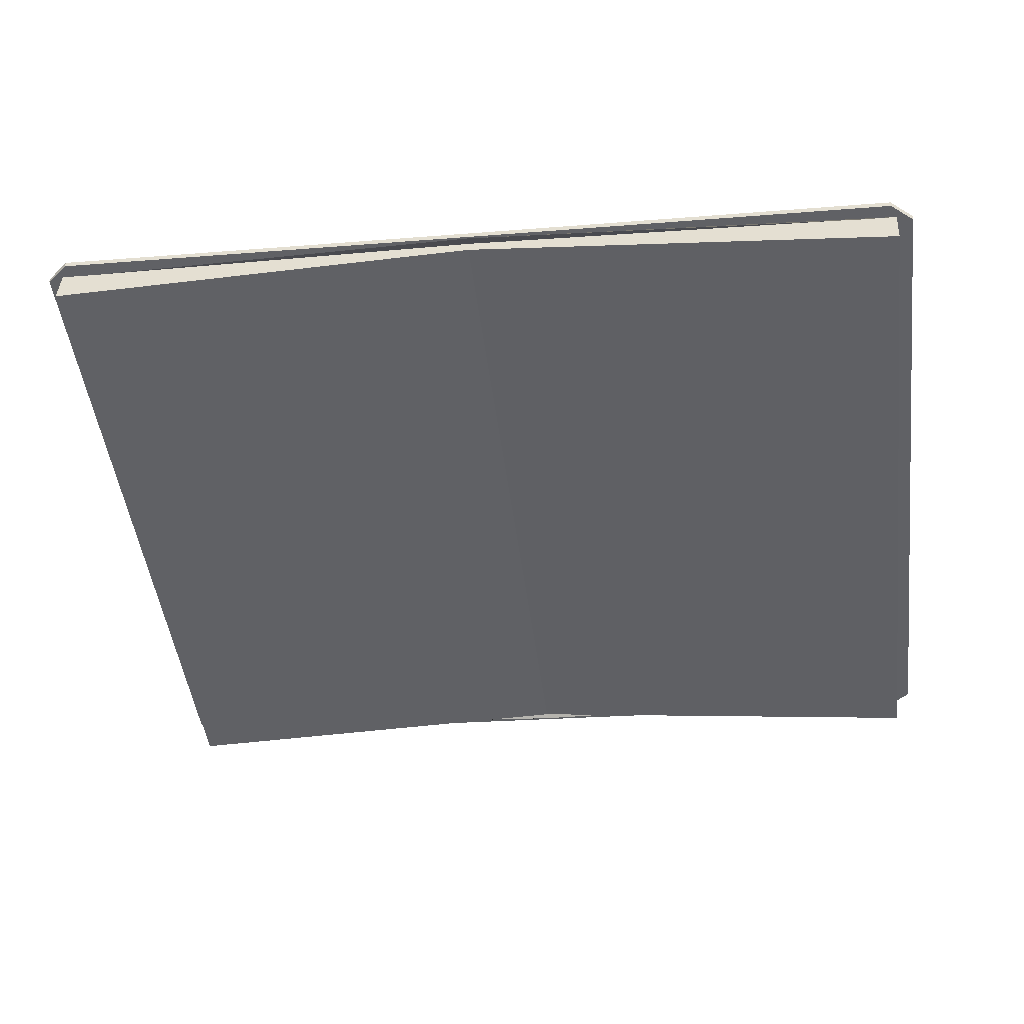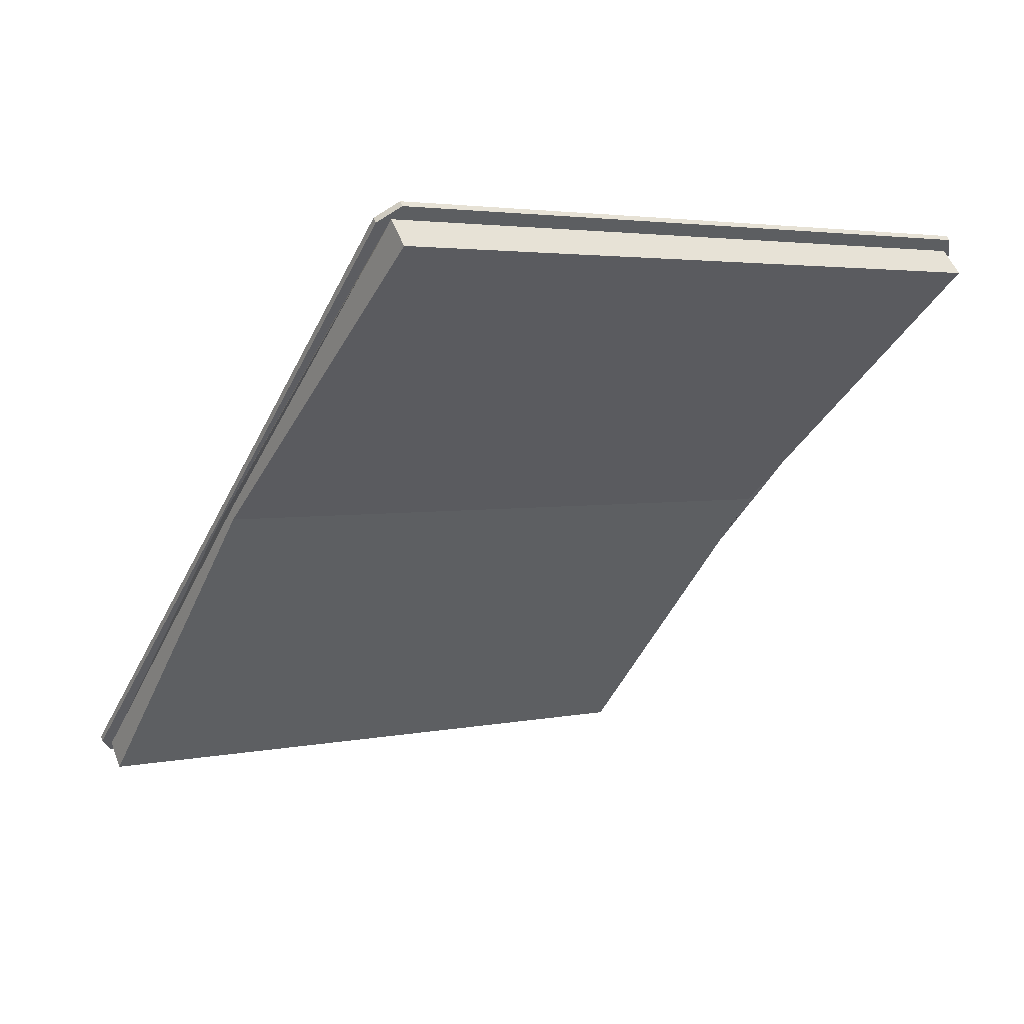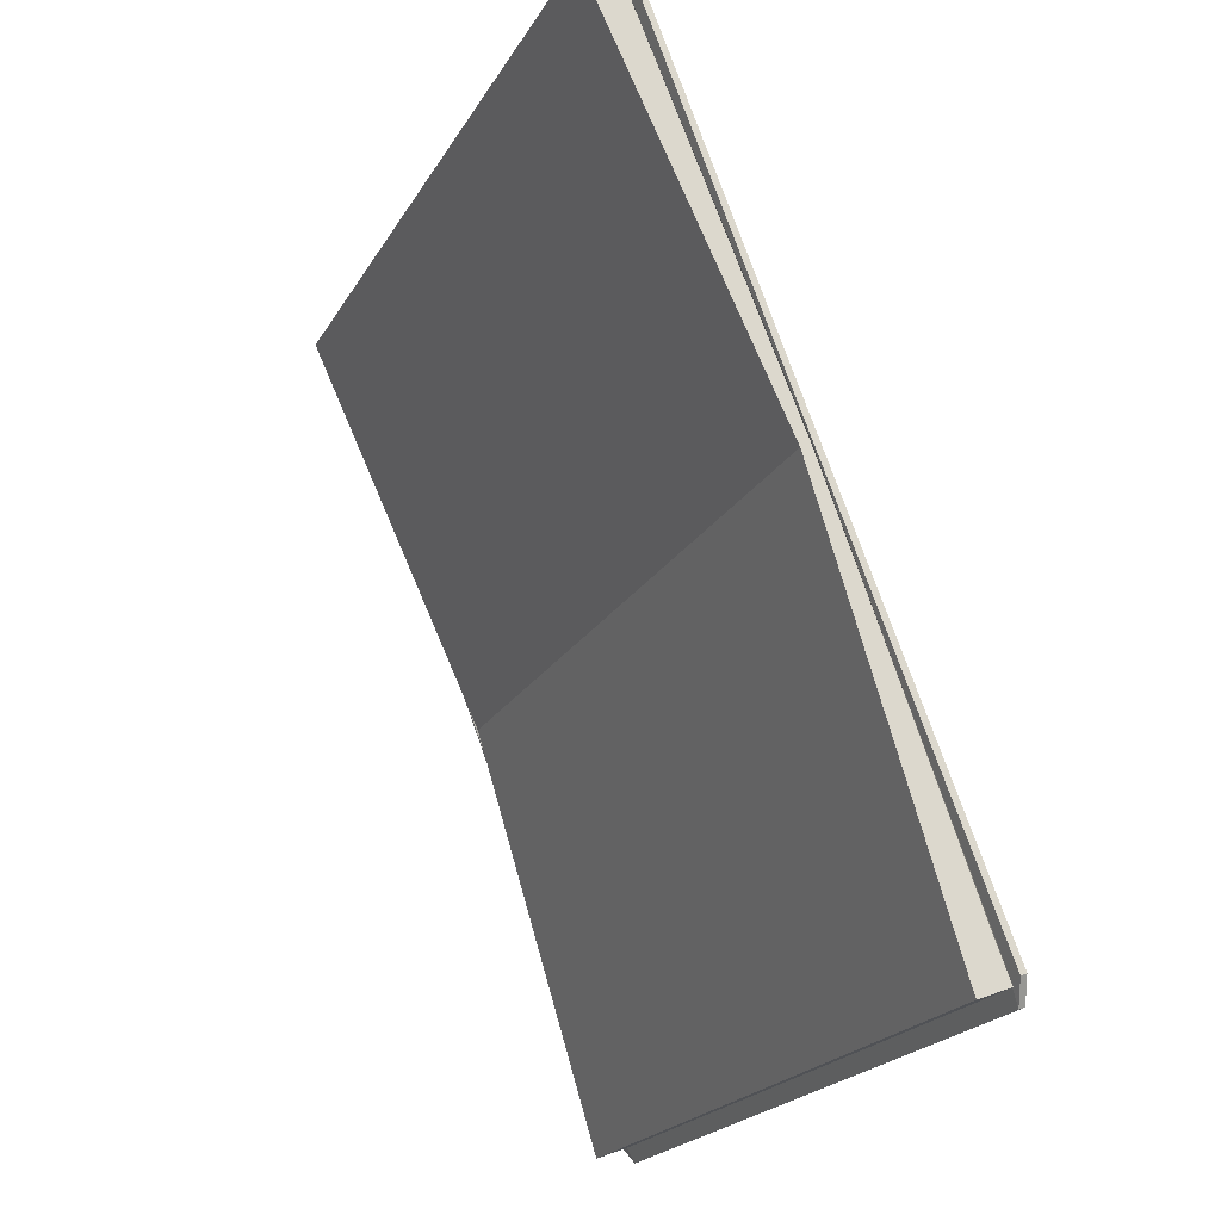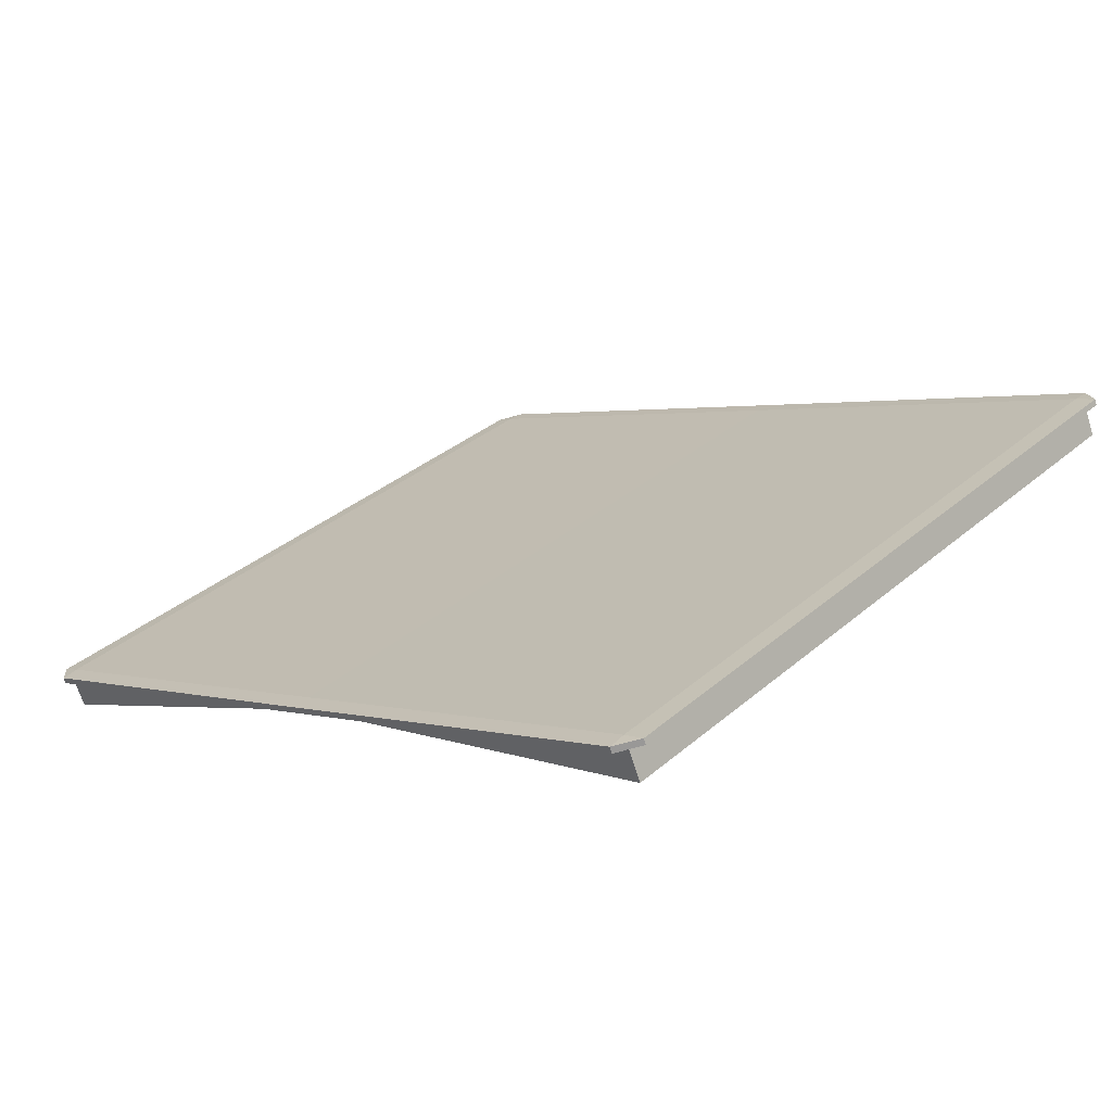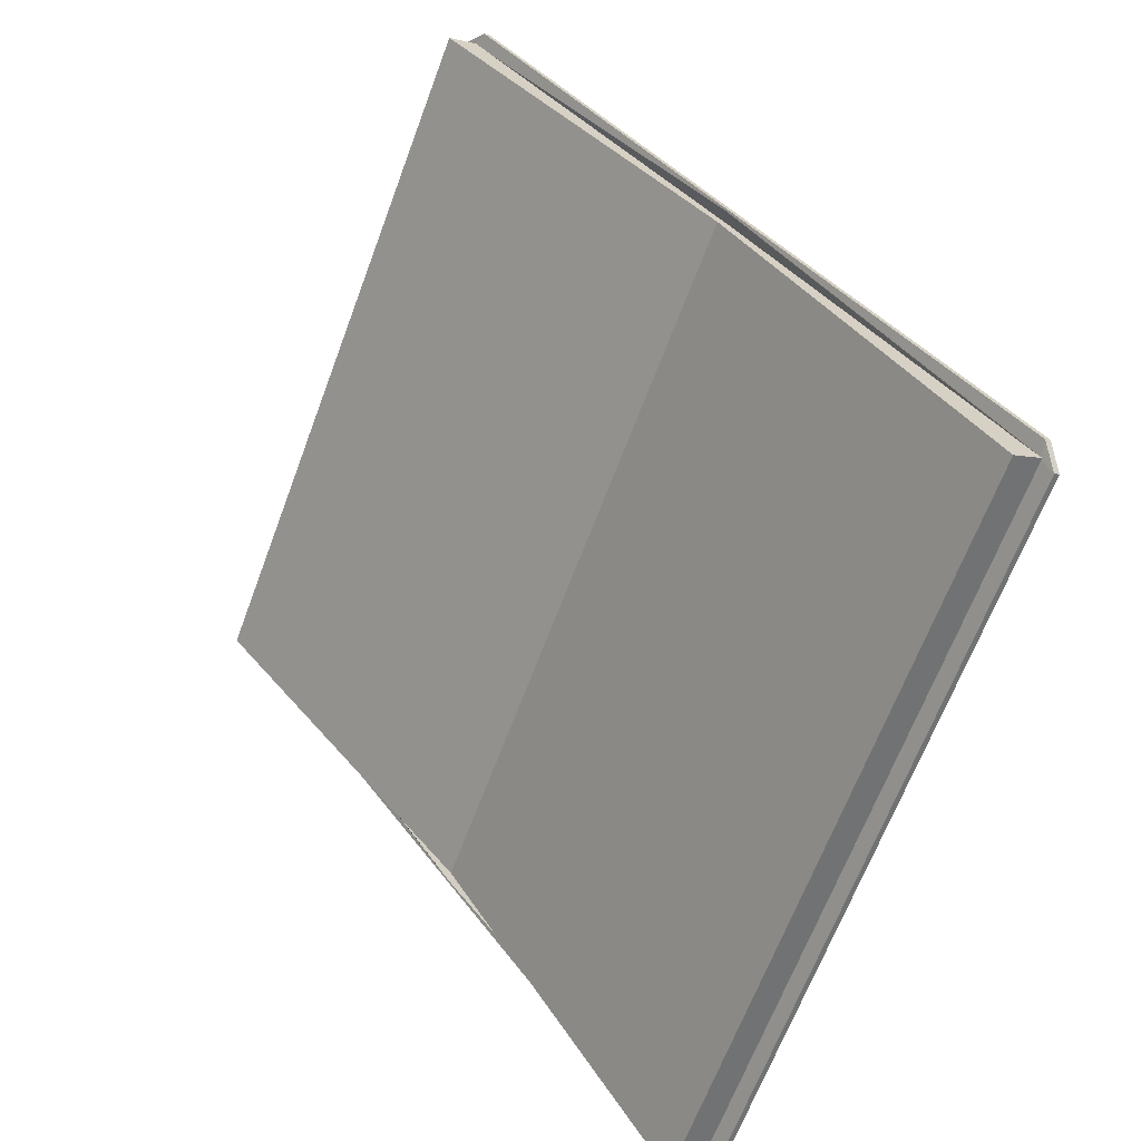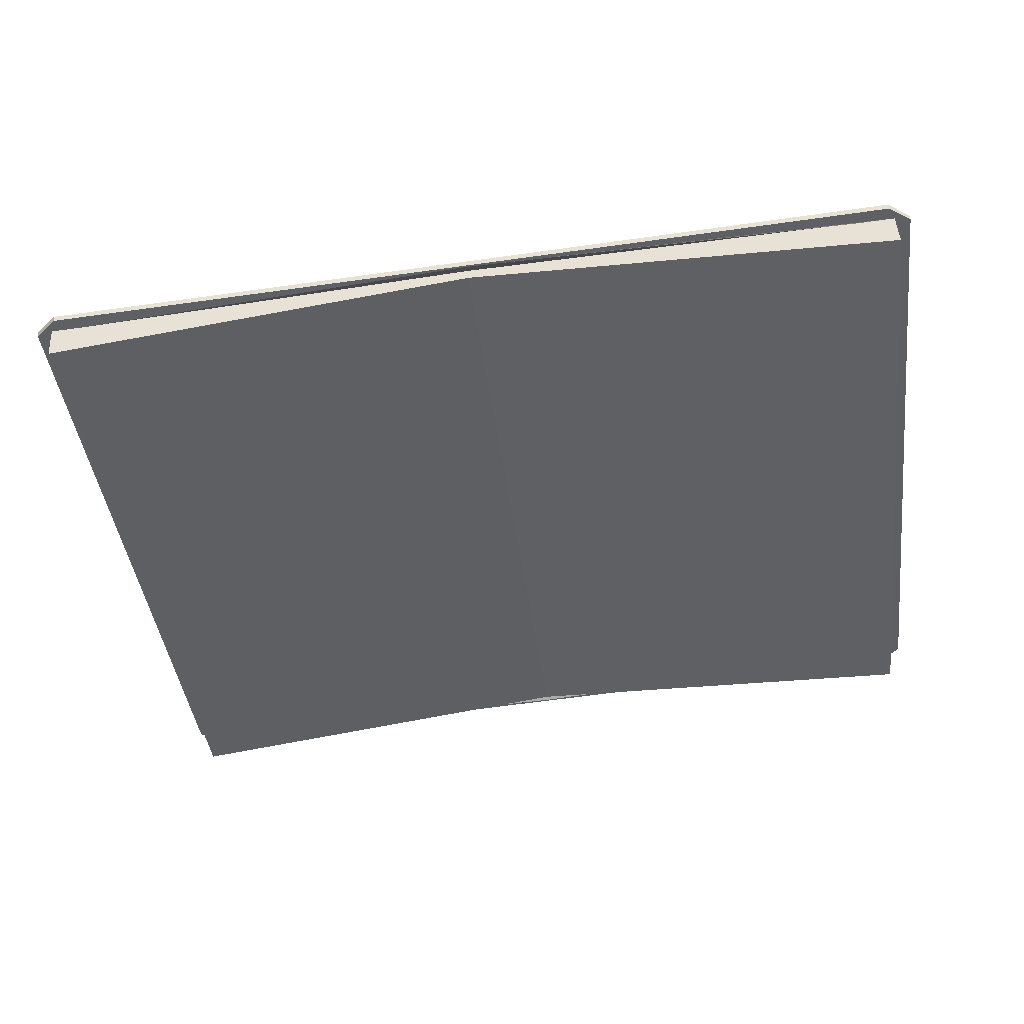
<metadata>
{"format":"obj","ext":"obj","renderer":"f3d","projection":"perspective","resolution":1024,"background":"white","views":[{"elev":-23.5,"azim":-172.1,"up":"+Z"},{"elev":-43.4,"azim":64.9,"up":"+Z"},{"elev":76.8,"azim":-109.5,"up":"+Y"},{"elev":1.8,"azim":47.1,"up":"+Z"},{"elev":37.1,"azim":-121.7,"up":"+Y"},{"elev":-66.8,"azim":7.9,"up":"+Z"}]}
</metadata>
<code>
o Cube.002
v -0.4233 0.1517 0.4559
v -0.4233 -0.4812 0.1697
v 0.4233 0.1517 0.4559
v 0.4233 -0.4812 0.1697
v 0 -0.4934 0.1966
v 0 0.1395 0.4829
v -0.4233 0.1426 0.4759
v 0.4233 -0.4903 0.1897
v -0.4233 -0.4903 0.1897
v 0.4233 0.1426 0.4759
v 0 0.1366 0.4893
v 0 -0.4963 0.203
v 0.4233 -0.4858 0.1797
v -0.4233 0.1471 0.4659
v -0.4233 -0.4858 0.1797
v 0.4233 0.1471 0.4659
v 0 0.138 0.4861
v 0 -0.4949 0.1998
v -0.4233 0.1381 0.4859
v -0.4233 -0.4948 0.1996
v 0.4233 0.1381 0.4859
v 0 0.1351 0.4925
v 0 -0.4978 0.2062
v 0.4233 -0.4948 0.1996
v -0.4392 0.1337 0.4845
v -0.4177 0.1498 0.4917
v -0.422 0.1371 0.4855
v -0.4177 -0.5069 0.1947
v -0.4392 -0.4909 0.202
v -0.422 -0.4939 0.2001
v 0.4392 0.1337 0.4845
v 0.422 0.1371 0.4855
v 0.4177 0.1498 0.4917
v 0.4392 -0.4909 0.202
v 0.4177 -0.5069 0.1947
v 0.422 -0.4939 0.2001
v 0.02142 0.1498 0.4915
v 0 0.1482 0.4908
v -0.02142 0.1498 0.4915
v -0.02142 -0.5068 0.1945
v 0 -0.5052 0.1953
v 0.02142 -0.5068 0.1945
v 0.4177 0.1472 0.4973
v 0.4177 0.1308 0.491
v 0.4392 0.1312 0.49
v 0.4392 -0.4934 0.2075
v 0.4177 -0.4938 0.2085
v 0.4177 -0.5094 0.2003
v 0.02142 0.1473 0.4971
v -0.02142 0.1473 0.4971
v 0 0.1309 0.4909
v -0.02142 -0.5093 0.2001
v 0.02142 -0.5093 0.2001
v 0 -0.4937 0.2084
v -0.4177 -0.5094 0.2003
v -0.4177 -0.4938 0.2085
v -0.4392 -0.4934 0.2075
v -0.4392 0.1312 0.49
v -0.4177 0.1308 0.491
v -0.4177 0.1472 0.4973
f 6 3 4 5
f 18 5 4 13
f 13 4 3 16
f 30 20 23 41
f 14 1 2 15
f 17 6 1 14
f 16 3 6 17
f 42 35 48 53
f 15 2 5 18
f 1 6 5 2
f 20 9 12 23
f 21 10 11 22
f 22 11 7 19
f 19 7 9 20
f 24 8 10 21
f 23 12 8 24
f 9 15 18 12
f 10 16 17 11
f 11 17 14 7
f 7 14 15 9
f 8 13 16 10
f 12 18 13 8
f 44 51 54 47
f 33 37 49 43
f 25 29 57 58
f 39 26 60 50
f 34 31 45 46
f 28 40 52 55
f 51 59 56 54
f 41 23 24 36
f 27 19 20 30
f 32 21 22 38
f 36 24 21 32
f 25 26 27
f 28 29 30
f 31 32 33
f 34 35 36
f 37 38 39
f 40 41 42
f 43 44 45
f 46 47 48
f 49 50 51
f 52 53 54
f 55 56 57
f 58 59 60
f 31 34 36 32
f 37 33 32 38
f 40 28 30 41
f 29 25 27 30
f 26 39 38 27
f 35 42 41 36
f 33 43 45 31
f 44 47 46 45
f 51 44 43 49
f 54 56 55 52
f 56 59 58 57
f 59 51 50 60
f 47 54 53 48
f 48 35 34 46
f 28 55 57 29
f 60 26 25 58
f 52 40 42 53
f 49 37 39 50
f 38 22 19 27

</code>
